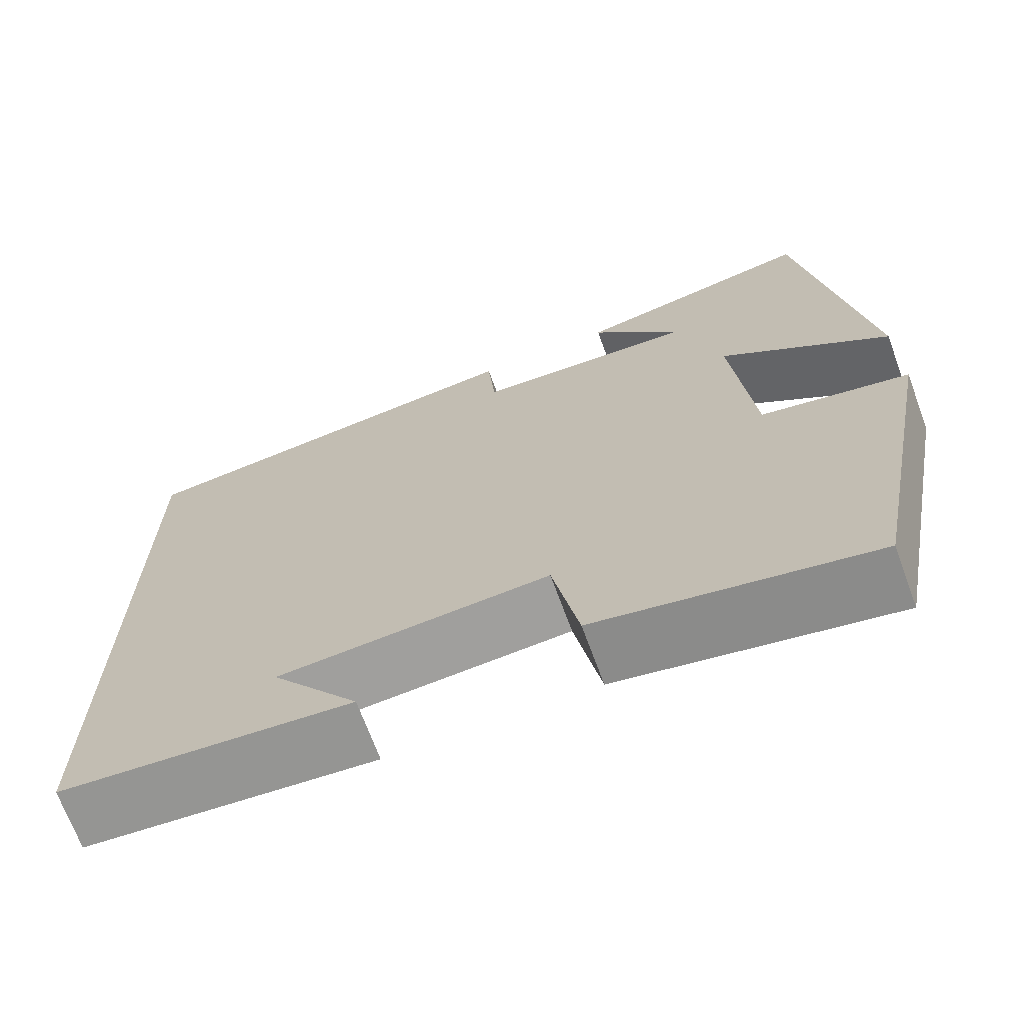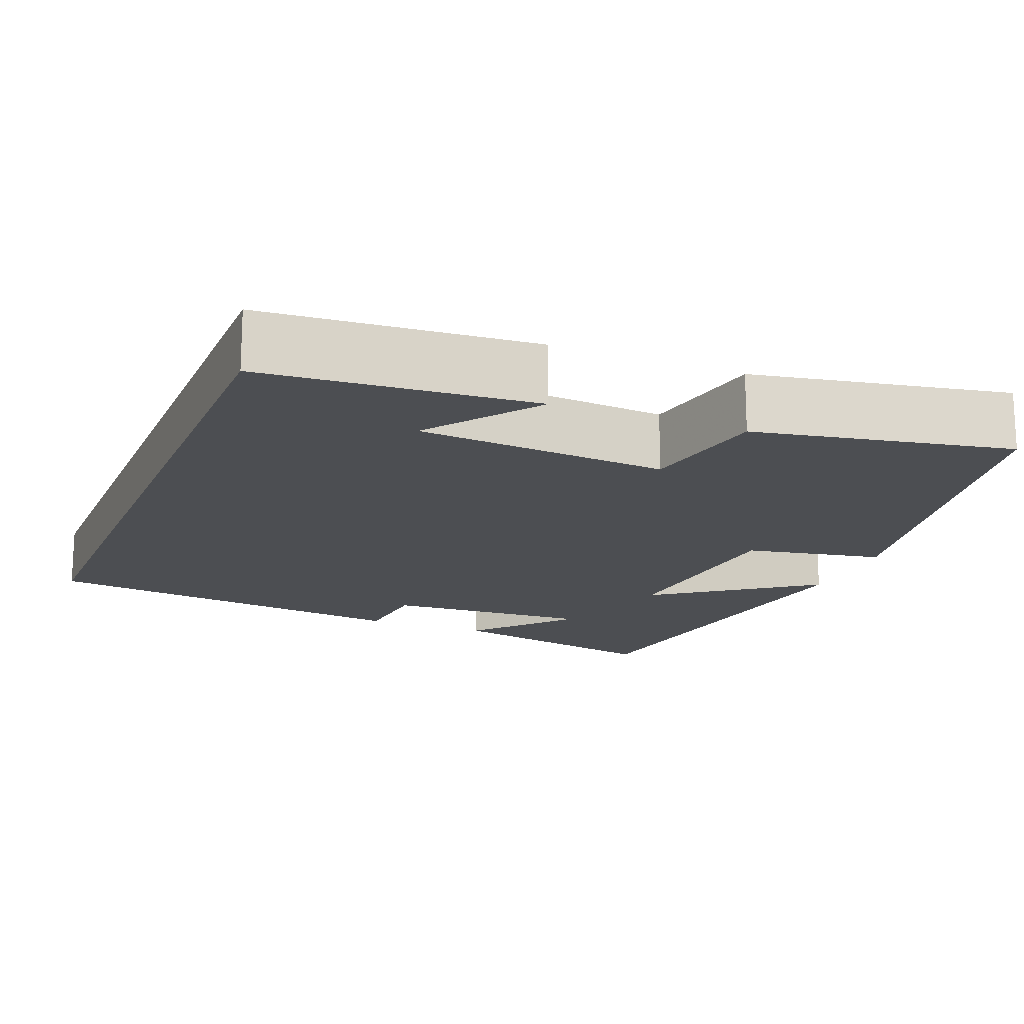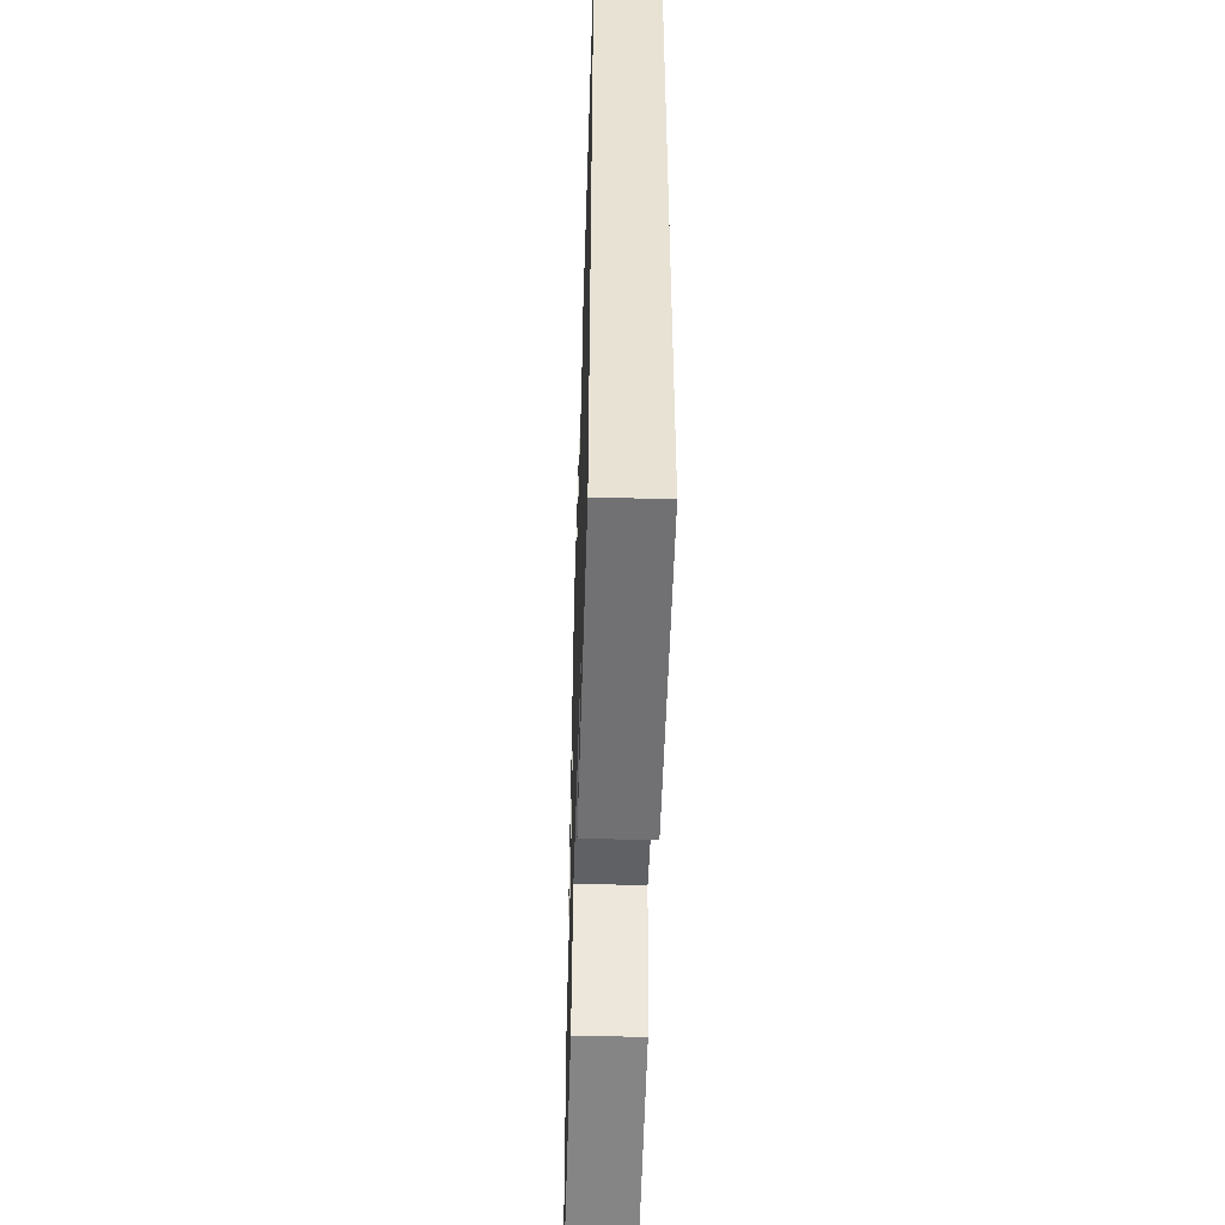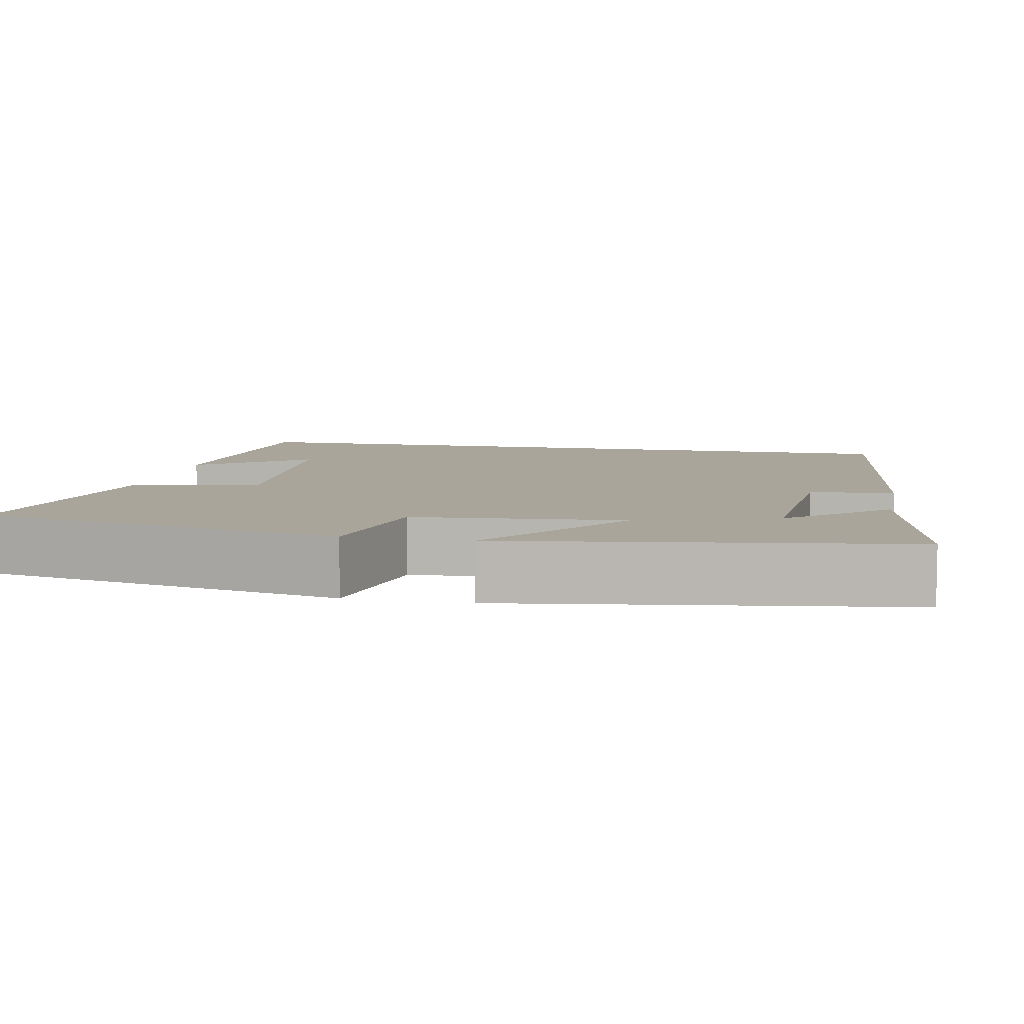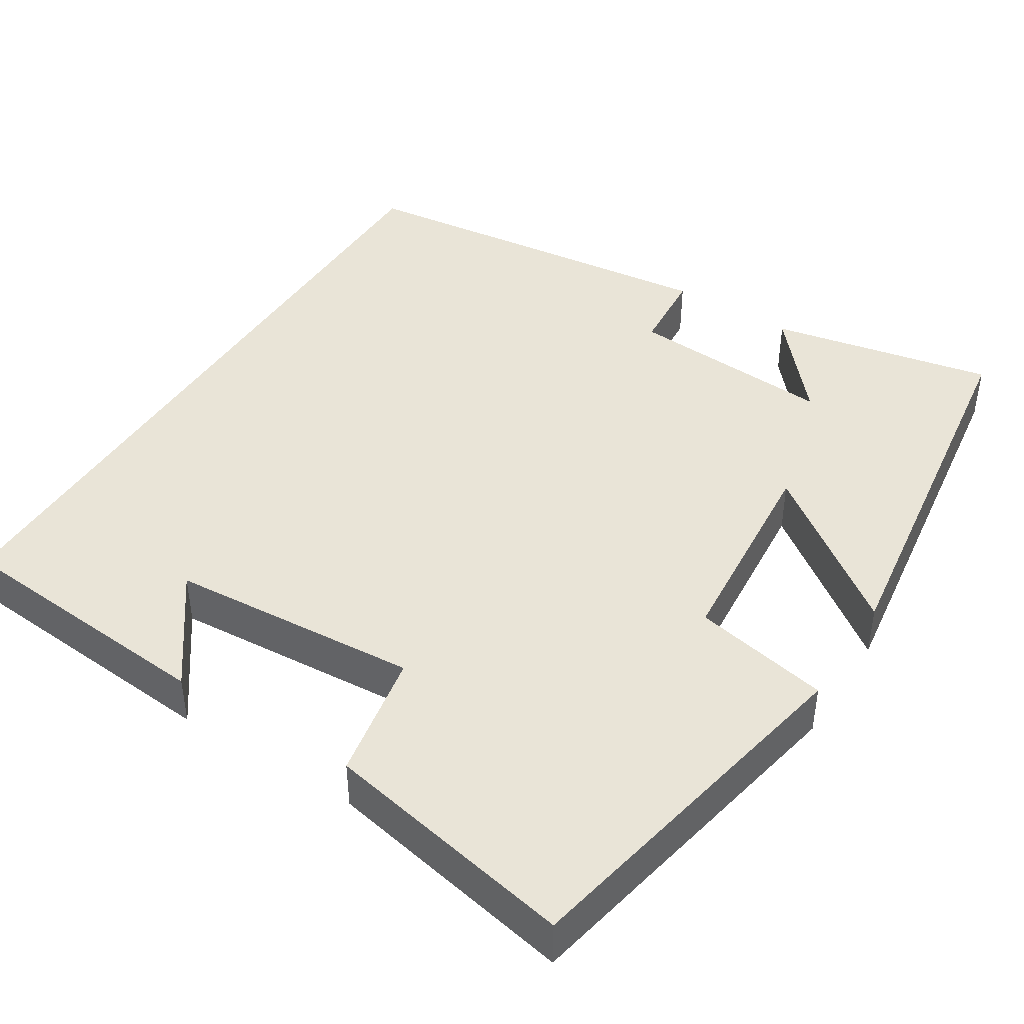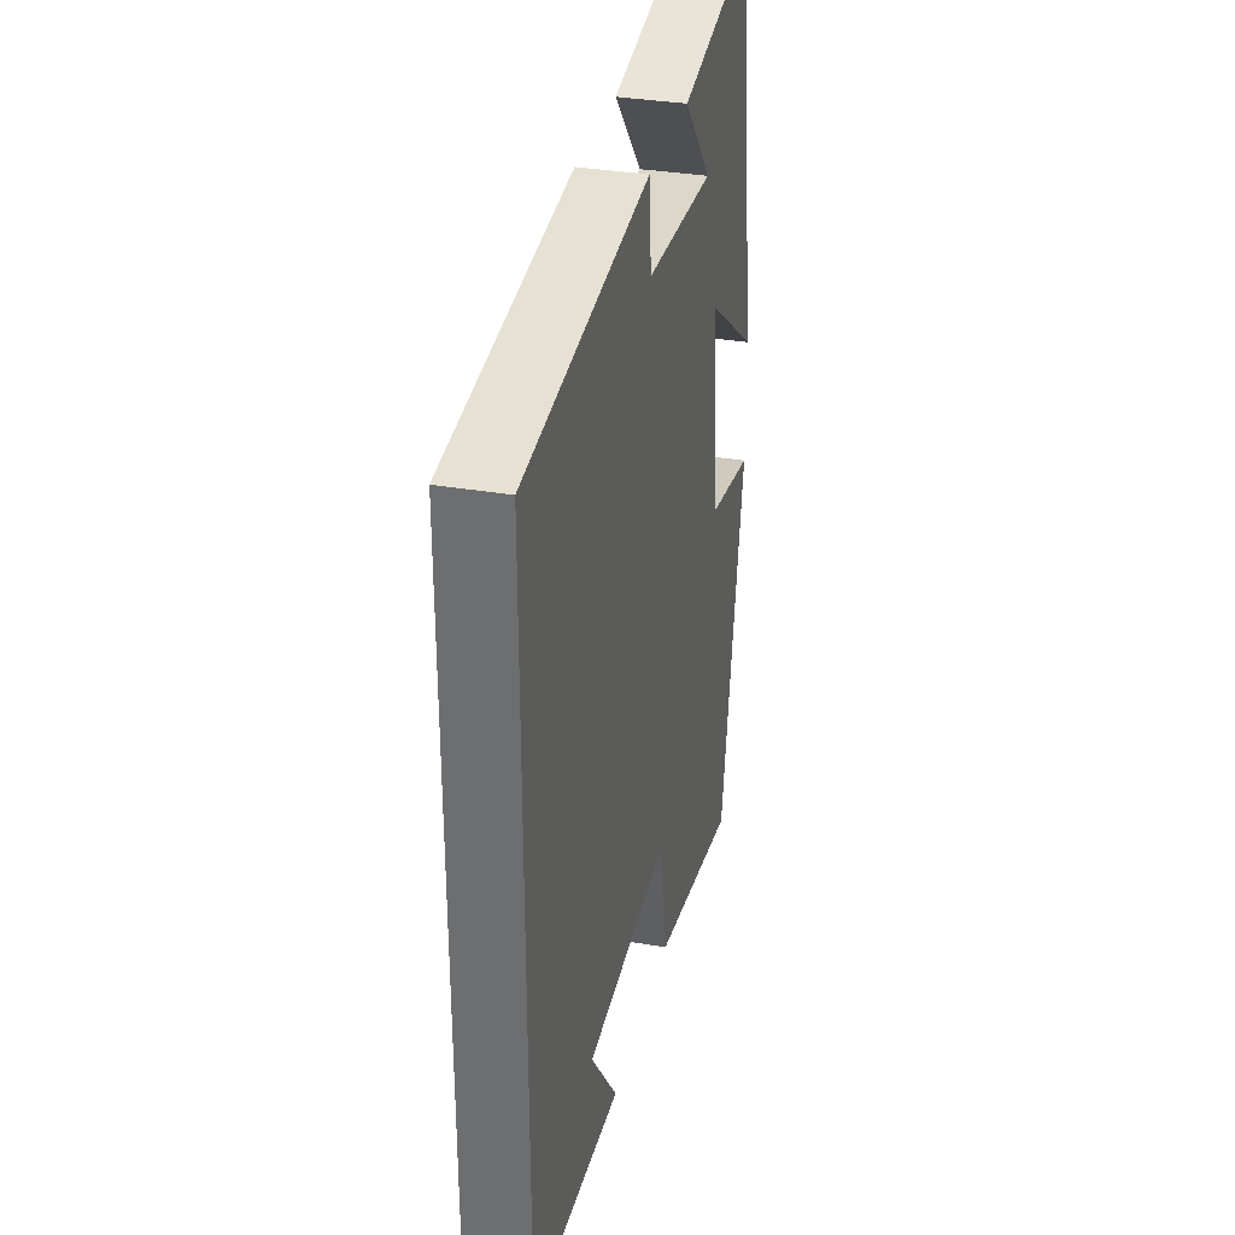
<metadata>
{"format":"obj","ext":"obj","renderer":"f3d","projection":"perspective","resolution":1024,"background":"white","views":[{"elev":-69.5,"azim":-159.8,"up":"+Z"},{"elev":-17.0,"azim":158.0,"up":"+Y"},{"elev":-50.8,"azim":88.2,"up":"+Z"},{"elev":7.6,"azim":-78.6,"up":"+Y"},{"elev":43.5,"azim":-147.5,"up":"+Y"},{"elev":33.5,"azim":103.2,"up":"+Z"}]}
</metadata>
<code>
v -0.426 0.07 0.559
v -0.142 0.07 0.5
v -0.249 0.07 0.377
v 0.013 0.07 0.393
v 0.022 0.07 0.5
v 0.5 0.07 0.441
v 0.5 0.07 -0.473
v 0.158 0.07 -0.5
v 0.261 0.07 -0.361
v -0.057 0.07 -0.337
v -0.088 0.07 -0.5
v -0.411 0.07 -0.562
v -0.5 0.07 -0.098
v -0.326 0.07 -0.064
v -0.302 0.07 0.202
v -0.5 0.07 0.058
v -0.426 0 0.559
v -0.142 0 0.5
v -0.249 0 0.377
v 0.013 0 0.393
v 0.022 0 0.5
v 0.5 0 0.441
v 0.5 0 -0.473
v 0.158 0 -0.5
v 0.261 0 -0.361
v -0.057 0 -0.337
v -0.088 0 -0.5
v -0.411 0 -0.562
v -0.5 0 -0.098
v -0.326 0 -0.064
v -0.302 0 0.202
v -0.5 0 0.058
f 15 16 1
f 11 12 13 14
f 10 11 14 15
f 9 10 15 1
f 7 8 9
f 4 5 6 7
f 3 4 7 9
f 1 2 3
f 1 3 9
f 17 32 31
f 30 29 28 27
f 31 30 27 26
f 17 31 26 25
f 25 24 23
f 23 22 21 20
f 25 23 20 19
f 19 18 17
f 25 19 17
f 1 17 18 2
f 2 18 19 3
f 3 19 20 4
f 4 20 21 5
f 5 21 22 6
f 6 22 23 7
f 7 23 24 8
f 8 24 25 9
f 9 25 26 10
f 10 26 27 11
f 11 27 28 12
f 12 28 29 13
f 13 29 30 14
f 14 30 31 15
f 15 31 32 16
f 16 32 17 1

</code>
